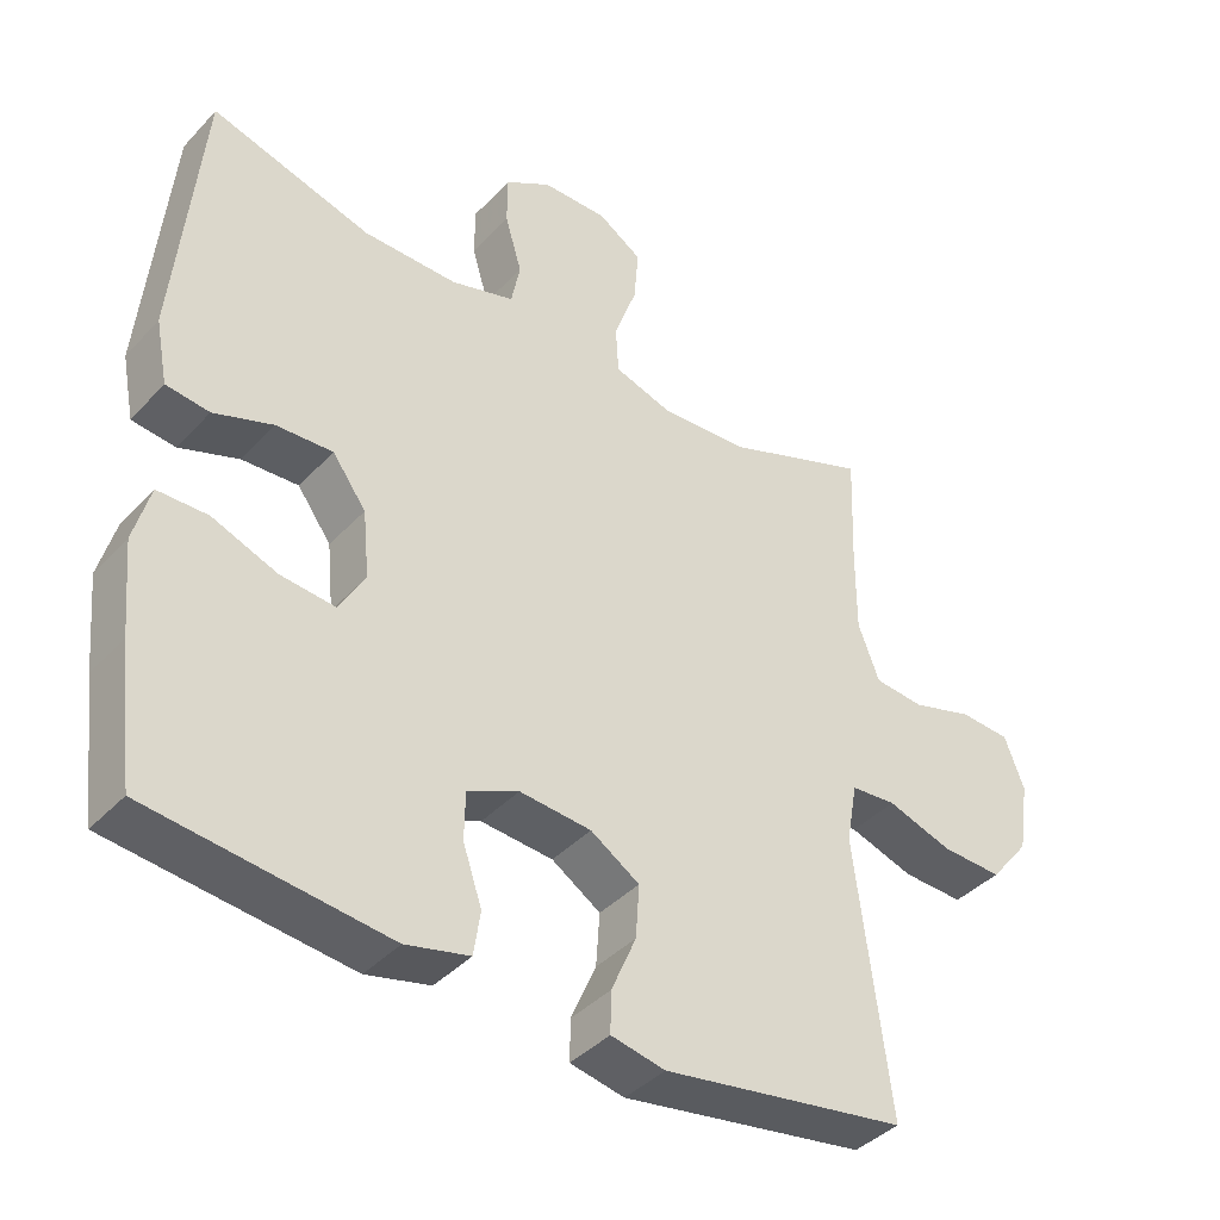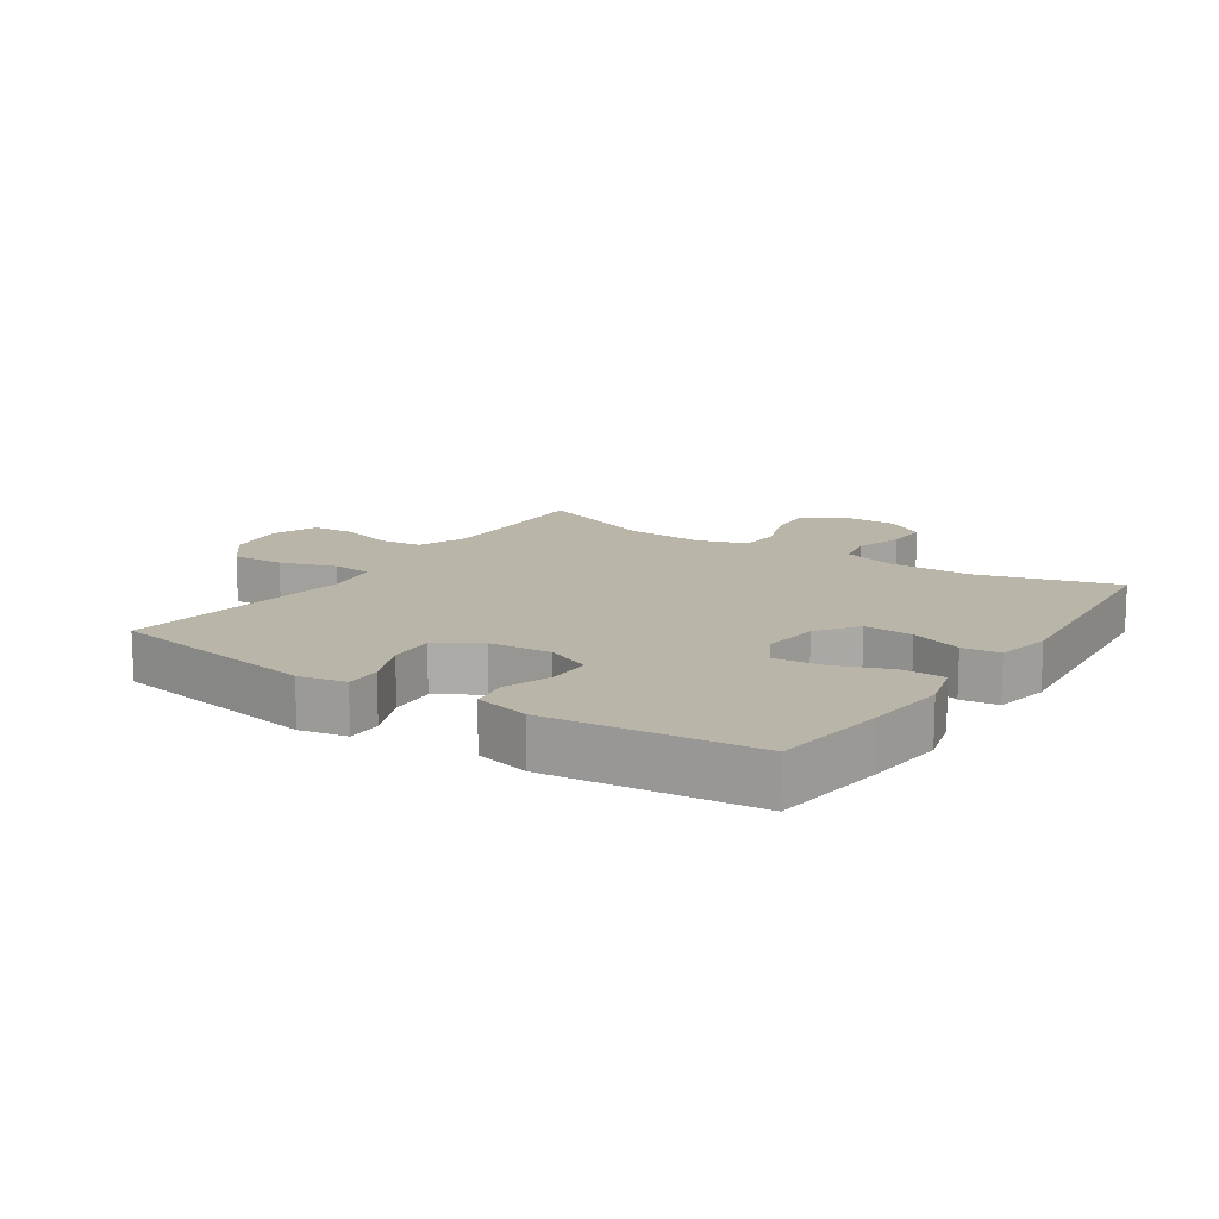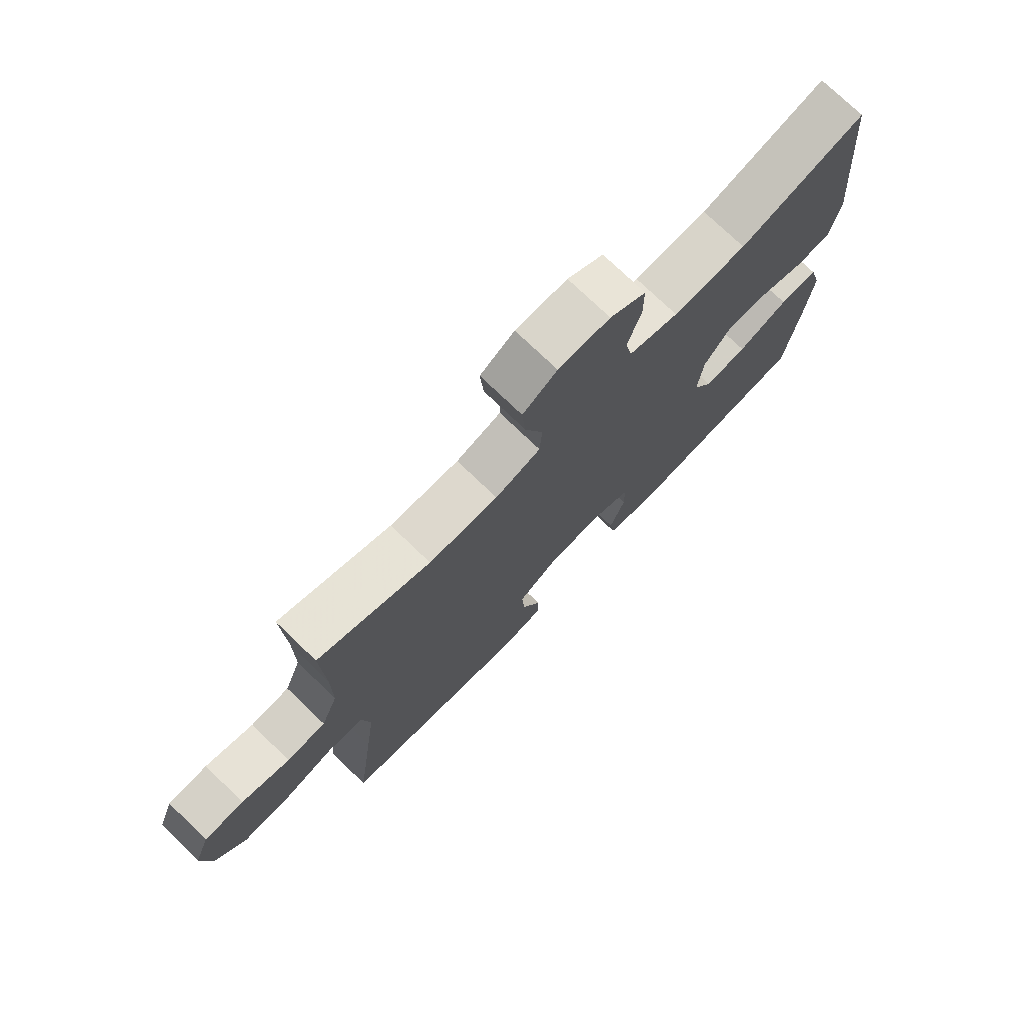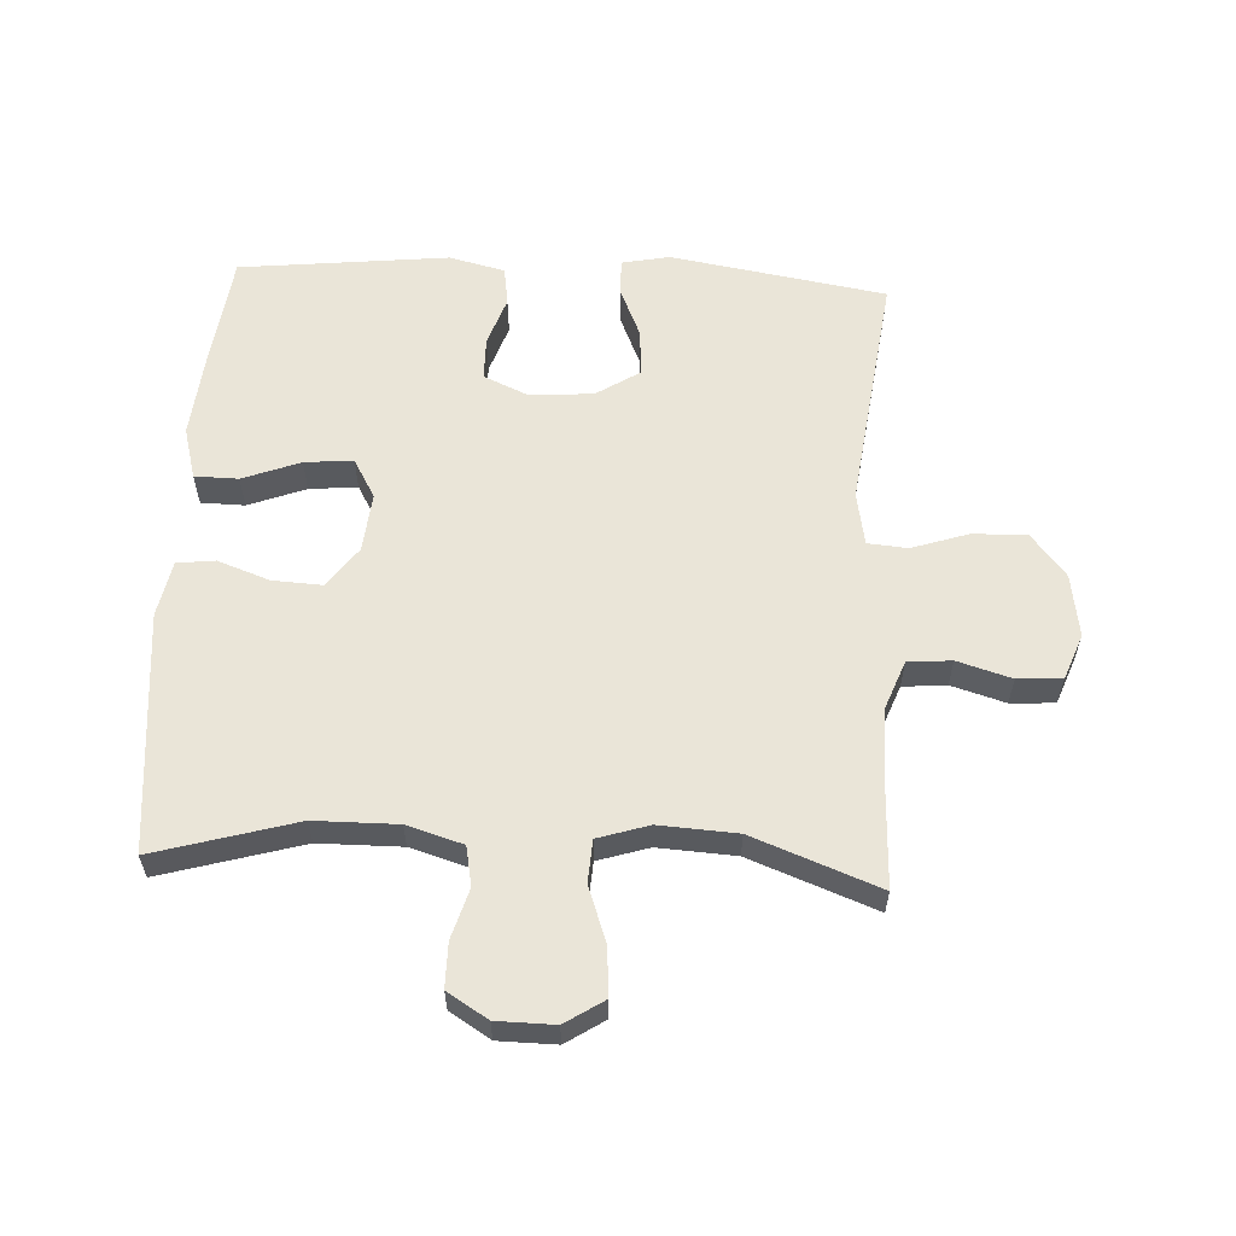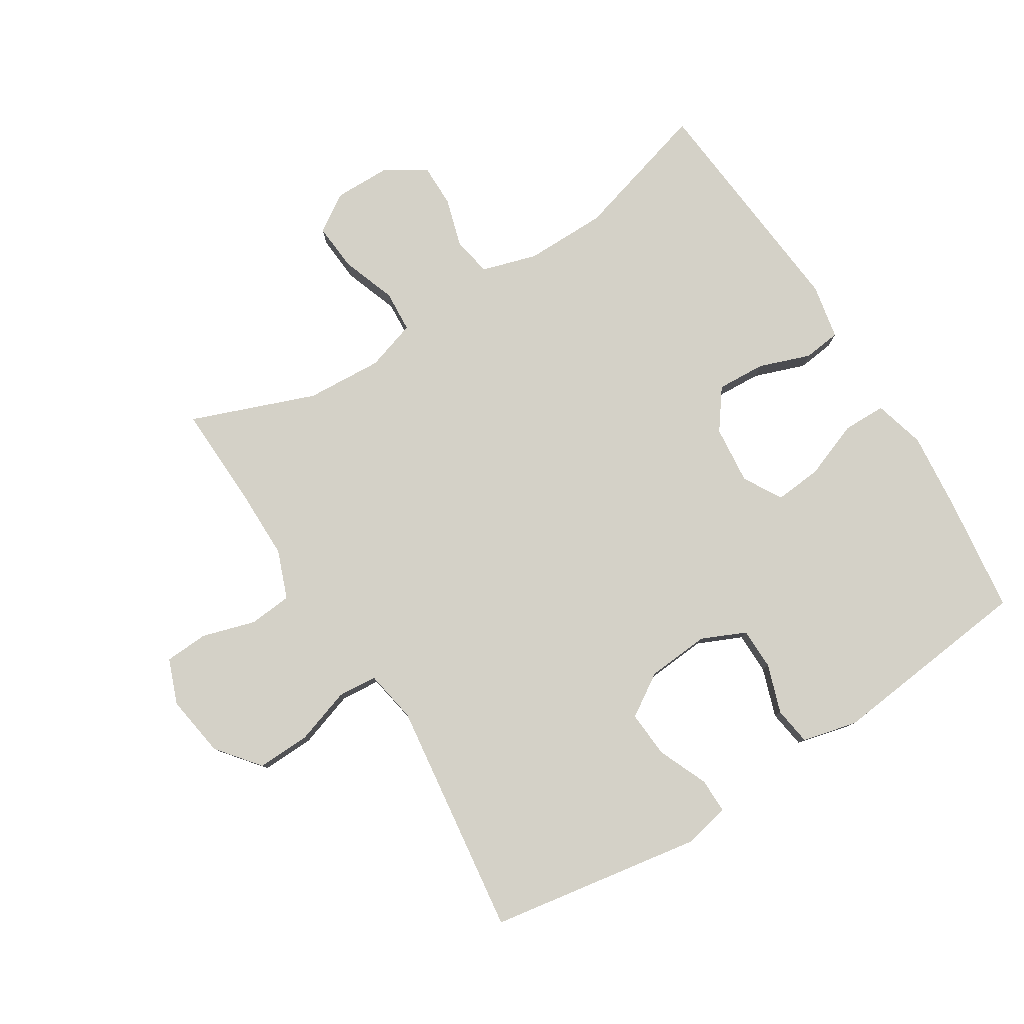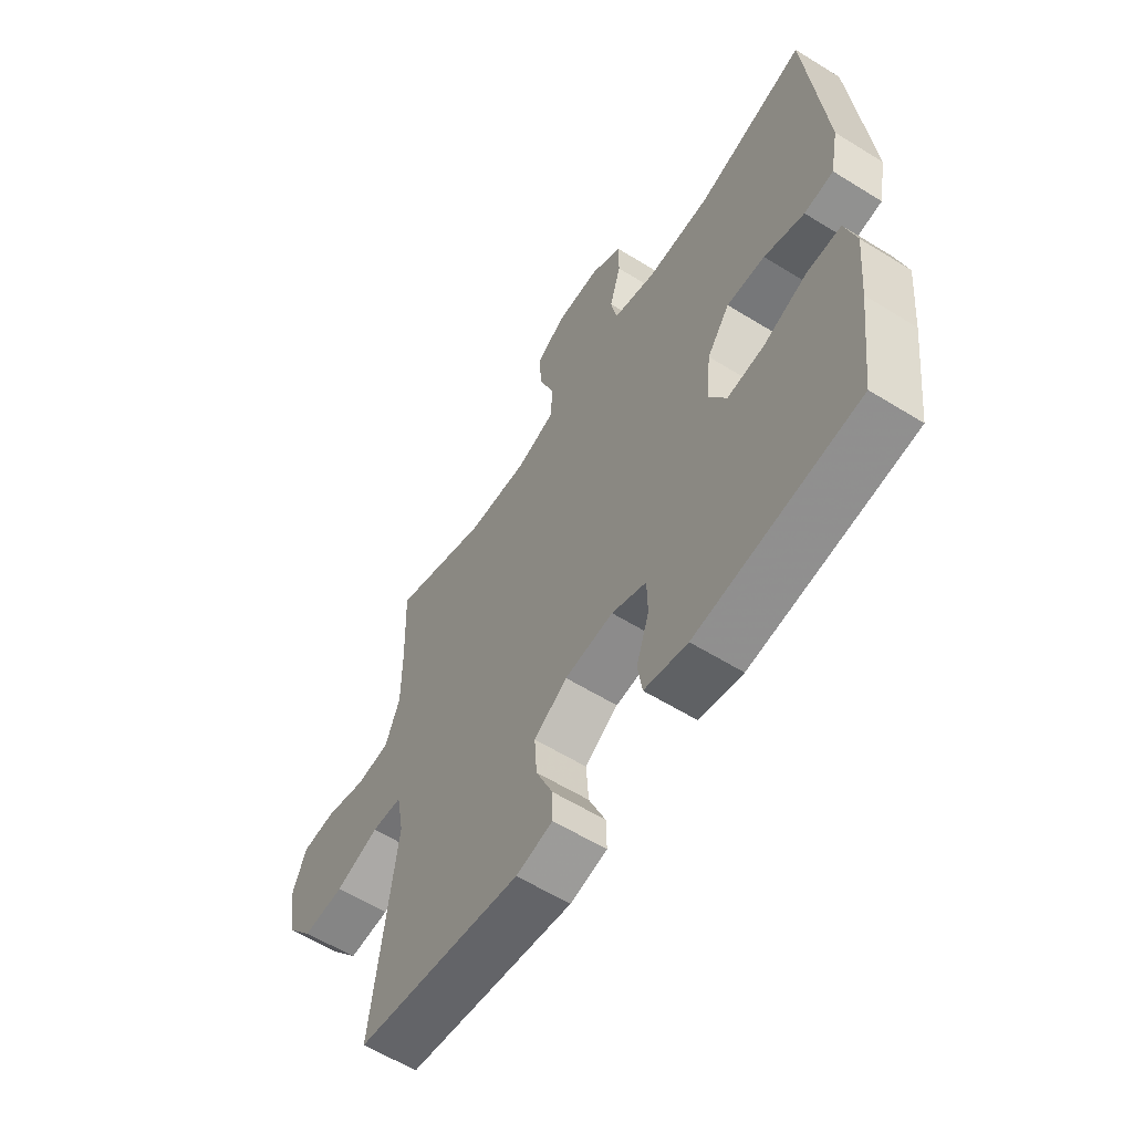
<metadata>
{"format":"obj","ext":"obj","renderer":"f3d","projection":"perspective","resolution":1024,"background":"white","views":[{"elev":-40.1,"azim":-38.2,"up":"+Z"},{"elev":13.5,"azim":-146.2,"up":"+Y"},{"elev":75.2,"azim":133.9,"up":"+Z"},{"elev":59.1,"azim":3.0,"up":"+Y"},{"elev":79.8,"azim":148.0,"up":"+Y"},{"elev":-59.8,"azim":-122.4,"up":"+Z"}]}
</metadata>
<code>
v 0.5 0.07 -0.5
v 0.165 0.07 -0.555
v 0.091 0.07 -0.54
v 0.092 0.07 -0.484
v 0.126 0.07 -0.405
v 0.131 0.07 -0.332
v 0.064 0.07 -0.289
v -0.034 0.07 -0.281
v -0.104 0.07 -0.312
v -0.105 0.07 -0.378
v -0.079 0.07 -0.455
v -0.088 0.07 -0.515
v -0.175 0.07 -0.536
v -0.5 0.07 -0.5
v -0.523 0.07 -0.316
v -0.535 0.07 -0.19
v -0.513 0.07 -0.11
v -0.445 0.07 -0.109
v -0.356 0.07 -0.143
v -0.281 0.07 -0.15
v -0.246 0.07 -0.089
v -0.255 0.07 0.003
v -0.301 0.07 0.066
v -0.378 0.07 0.062
v -0.459 0.07 0.033
v -0.518 0.07 0.04
v -0.535 0.07 0.127
v -0.5 0.07 0.5
v -0.281 0.07 0.437
v -0.152 0.07 0.436
v -0.065 0.07 0.462
v -0.053 0.07 0.523
v -0.076 0.07 0.601
v -0.076 0.07 0.67
v -0.013 0.07 0.709
v 0.077 0.07 0.71
v 0.137 0.07 0.671
v 0.131 0.07 0.596
v 0.1 0.07 0.51
v 0.104 0.07 0.444
v 0.183 0.07 0.419
v 0.304 0.07 0.426
v 0.5 0.07 0.5
v 0.494 0.07 0.34
v 0.494 0.07 0.225
v 0.523 0.07 0.149
v 0.591 0.07 0.143
v 0.675 0.07 0.168
v 0.744 0.07 0.164
v 0.771 0.07 0.093
v 0.756 0.07 -0.005
v 0.702 0.07 -0.072
v 0.618 0.07 -0.069
v 0.53 0.07 -0.04
v 0.468 0.07 -0.045
v 0.453 0.07 -0.128
v 0.469 0.07 -0.255
v 0.5 0 -0.5
v 0.165 0 -0.555
v 0.091 0 -0.54
v 0.092 0 -0.484
v 0.126 0 -0.405
v 0.131 0 -0.332
v 0.064 0 -0.289
v -0.034 0 -0.281
v -0.104 0 -0.312
v -0.105 0 -0.378
v -0.079 0 -0.455
v -0.088 0 -0.515
v -0.175 0 -0.536
v -0.5 0 -0.5
v -0.523 0 -0.316
v -0.535 0 -0.19
v -0.513 0 -0.11
v -0.445 0 -0.109
v -0.356 0 -0.143
v -0.281 0 -0.15
v -0.246 0 -0.089
v -0.255 0 0.003
v -0.301 0 0.066
v -0.378 0 0.062
v -0.459 0 0.033
v -0.518 0 0.04
v -0.535 0 0.127
v -0.5 0 0.5
v -0.281 0 0.437
v -0.152 0 0.436
v -0.065 0 0.462
v -0.053 0 0.523
v -0.076 0 0.601
v -0.076 0 0.67
v -0.013 0 0.709
v 0.077 0 0.71
v 0.137 0 0.671
v 0.131 0 0.596
v 0.1 0 0.51
v 0.104 0 0.444
v 0.183 0 0.419
v 0.304 0 0.426
v 0.5 0 0.5
v 0.494 0 0.34
v 0.494 0 0.225
v 0.523 0 0.149
v 0.591 0 0.143
v 0.675 0 0.168
v 0.744 0 0.164
v 0.771 0 0.093
v 0.756 0 -0.005
v 0.702 0 -0.072
v 0.618 0 -0.069
v 0.53 0 -0.04
v 0.468 0 -0.045
v 0.453 0 -0.128
v 0.469 0 -0.255
f 51 52 53 54
f 51 54 55
f 50 51 55
f 47 48 49 50
f 46 47 50 55
f 45 46 55
f 44 45 55 56
f 42 43 44 56
f 36 37 38 39
f 36 39 40
f 35 36 40
f 32 33 34 35
f 31 32 35 40
f 30 31 40 41
f 26 27 28 29
f 24 25 26 29
f 23 24 29 30
f 22 23 30 41
f 16 17 18 19
f 16 19 20
f 15 16 20
f 14 15 20
f 13 14 20
f 10 11 12 13
f 9 10 13 20
f 8 9 20 21
f 2 3 4 5
f 57 1 2 5
f 57 5 6
f 56 57 6 7
f 22 41 42 56
f 21 22 56
f 7 8 21 56
f 111 110 109 108
f 112 111 108
f 112 108 107
f 107 106 105 104
f 112 107 104 103
f 112 103 102
f 113 112 102 101
f 113 101 100 99
f 96 95 94 93
f 97 96 93
f 97 93 92
f 92 91 90 89
f 97 92 89 88
f 98 97 88 87
f 86 85 84 83
f 86 83 82 81
f 87 86 81 80
f 98 87 80 79
f 76 75 74 73
f 77 76 73
f 77 73 72
f 77 72 71
f 77 71 70
f 70 69 68 67
f 77 70 67 66
f 78 77 66 65
f 62 61 60 59
f 62 59 58 114
f 63 62 114
f 64 63 114 113
f 113 99 98 79
f 113 79 78
f 113 78 65 64
f 1 58 59 2
f 2 59 60 3
f 3 60 61 4
f 4 61 62 5
f 5 62 63 6
f 6 63 64 7
f 7 64 65 8
f 8 65 66 9
f 9 66 67 10
f 10 67 68 11
f 11 68 69 12
f 12 69 70 13
f 13 70 71 14
f 14 71 72 15
f 15 72 73 16
f 16 73 74 17
f 17 74 75 18
f 18 75 76 19
f 19 76 77 20
f 20 77 78 21
f 21 78 79 22
f 22 79 80 23
f 23 80 81 24
f 24 81 82 25
f 25 82 83 26
f 26 83 84 27
f 27 84 85 28
f 28 85 86 29
f 29 86 87 30
f 30 87 88 31
f 31 88 89 32
f 32 89 90 33
f 33 90 91 34
f 34 91 92 35
f 35 92 93 36
f 36 93 94 37
f 37 94 95 38
f 38 95 96 39
f 39 96 97 40
f 40 97 98 41
f 41 98 99 42
f 42 99 100 43
f 43 100 101 44
f 44 101 102 45
f 45 102 103 46
f 46 103 104 47
f 47 104 105 48
f 48 105 106 49
f 49 106 107 50
f 50 107 108 51
f 51 108 109 52
f 52 109 110 53
f 53 110 111 54
f 54 111 112 55
f 55 112 113 56
f 56 113 114 57
f 57 114 58 1

</code>
